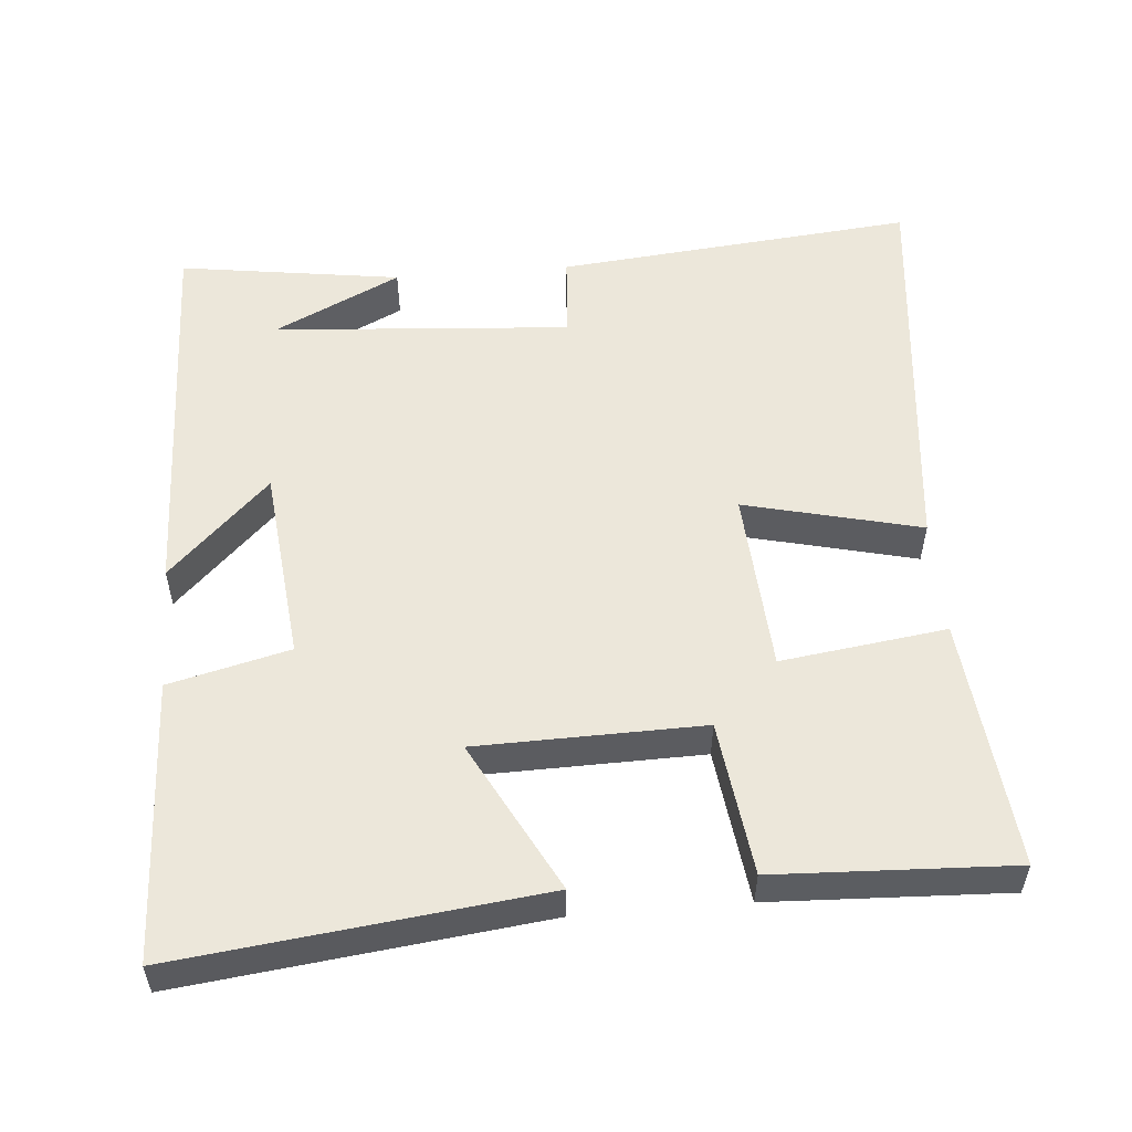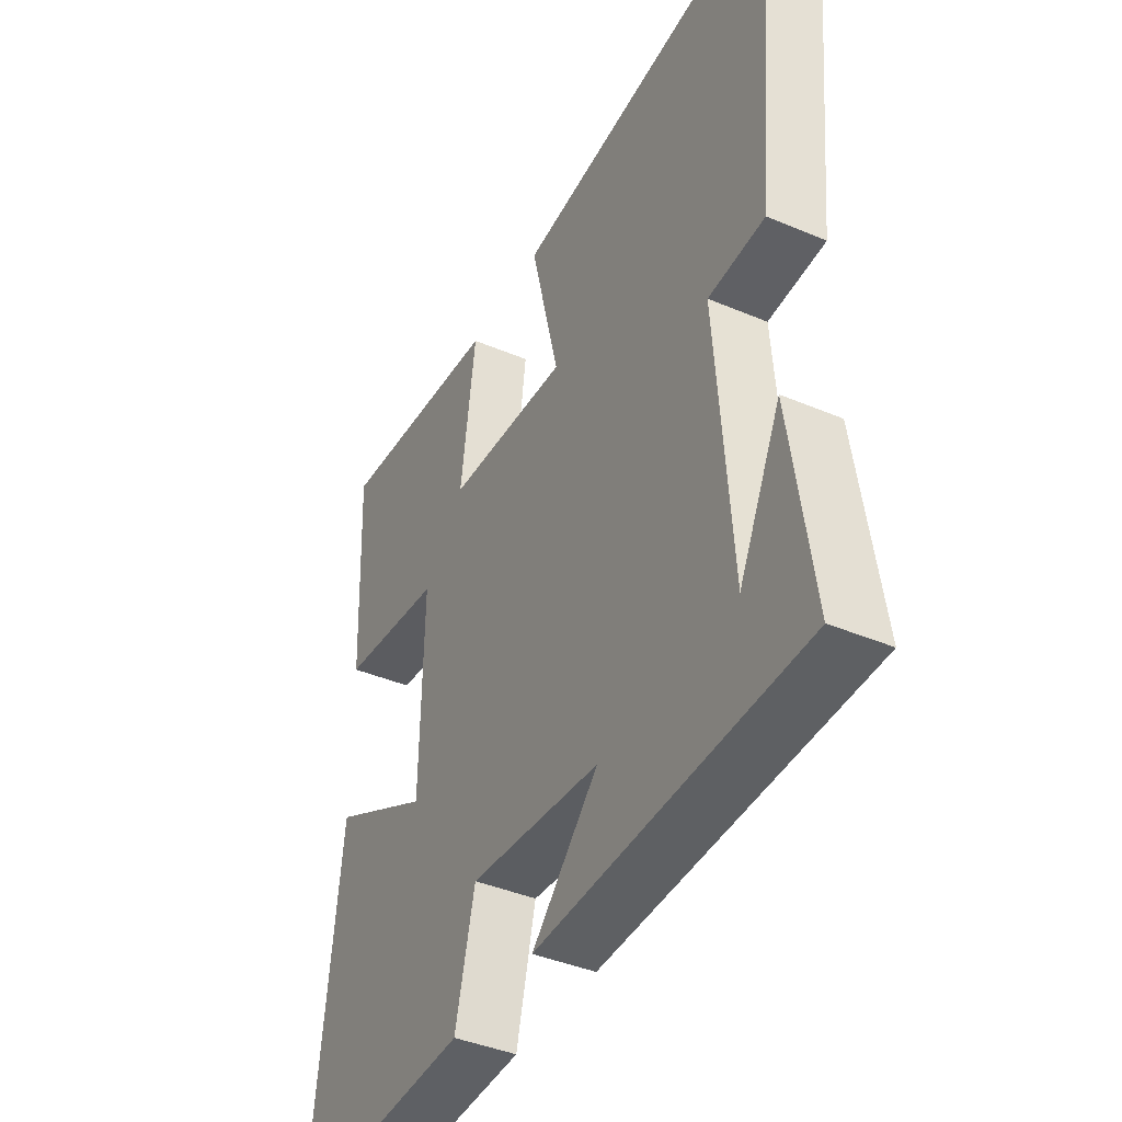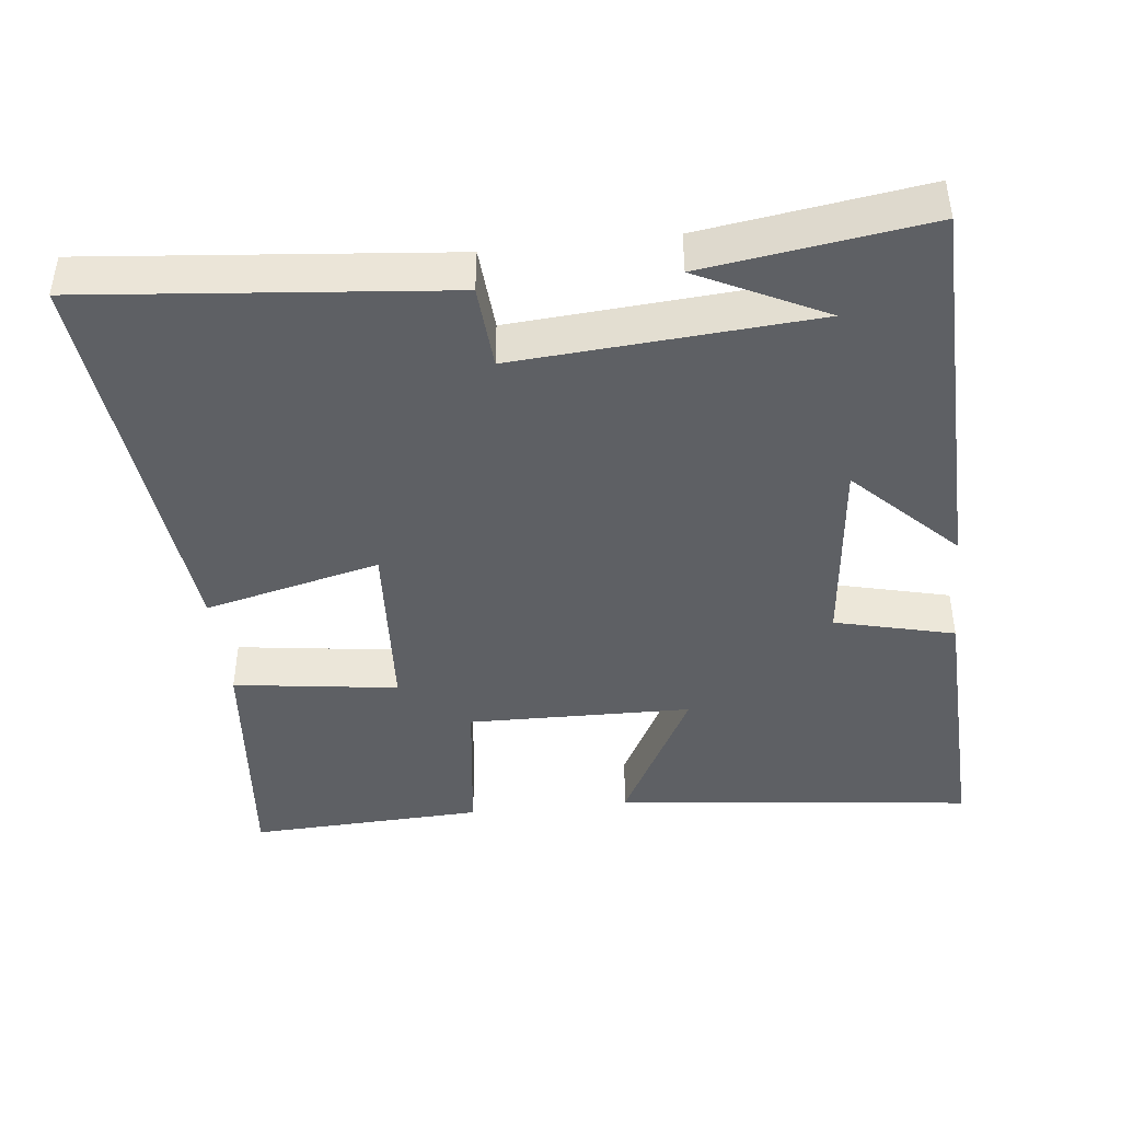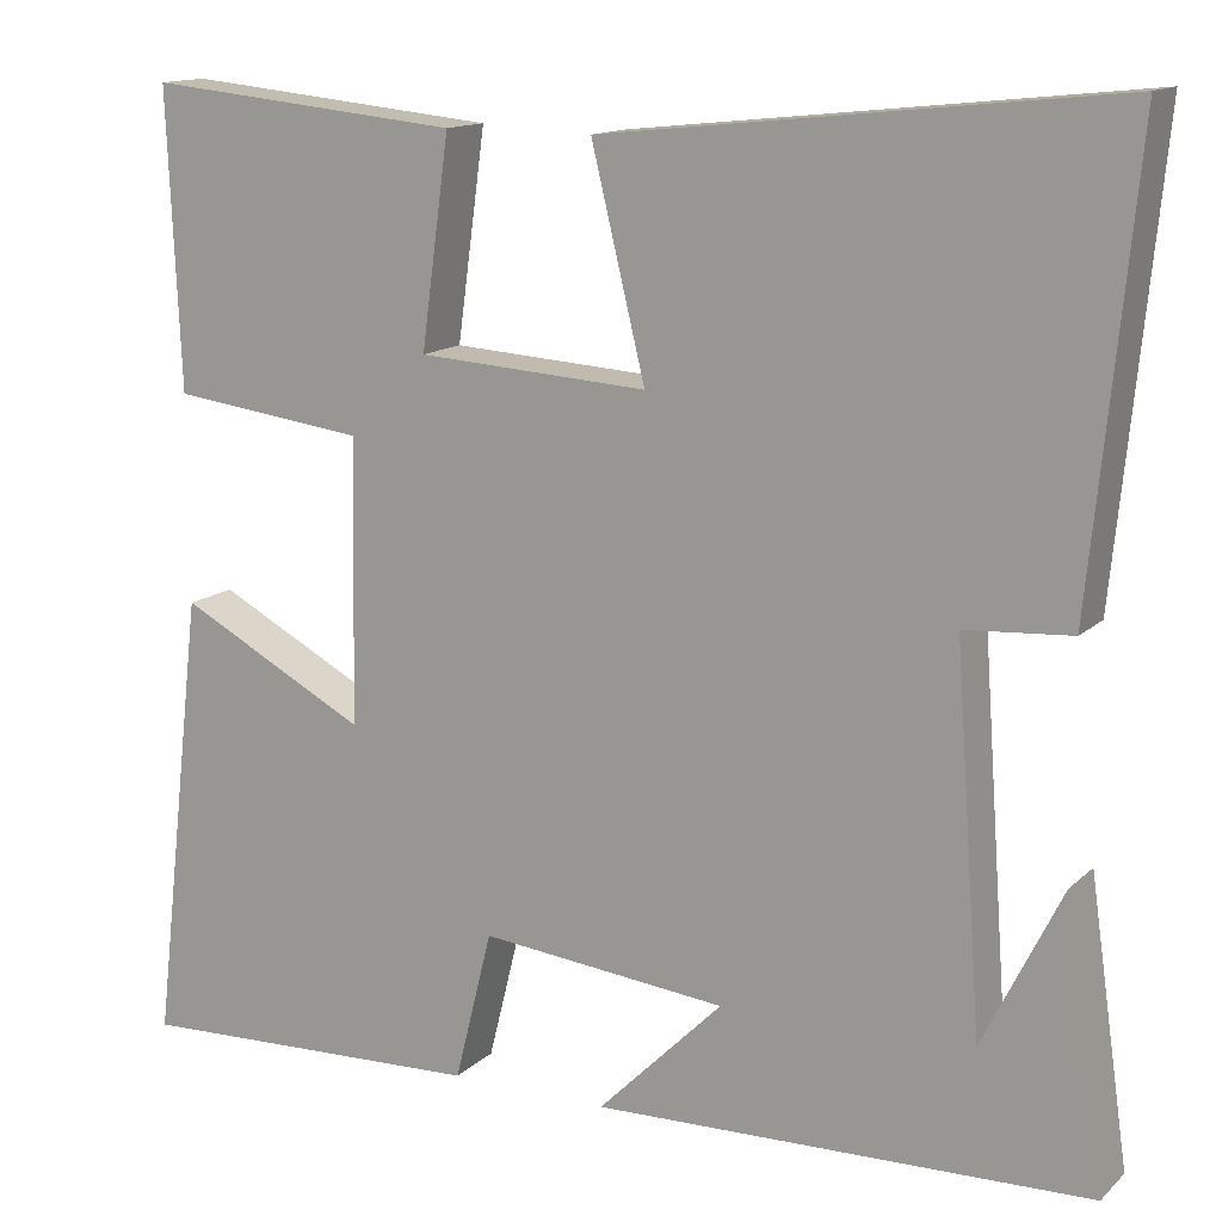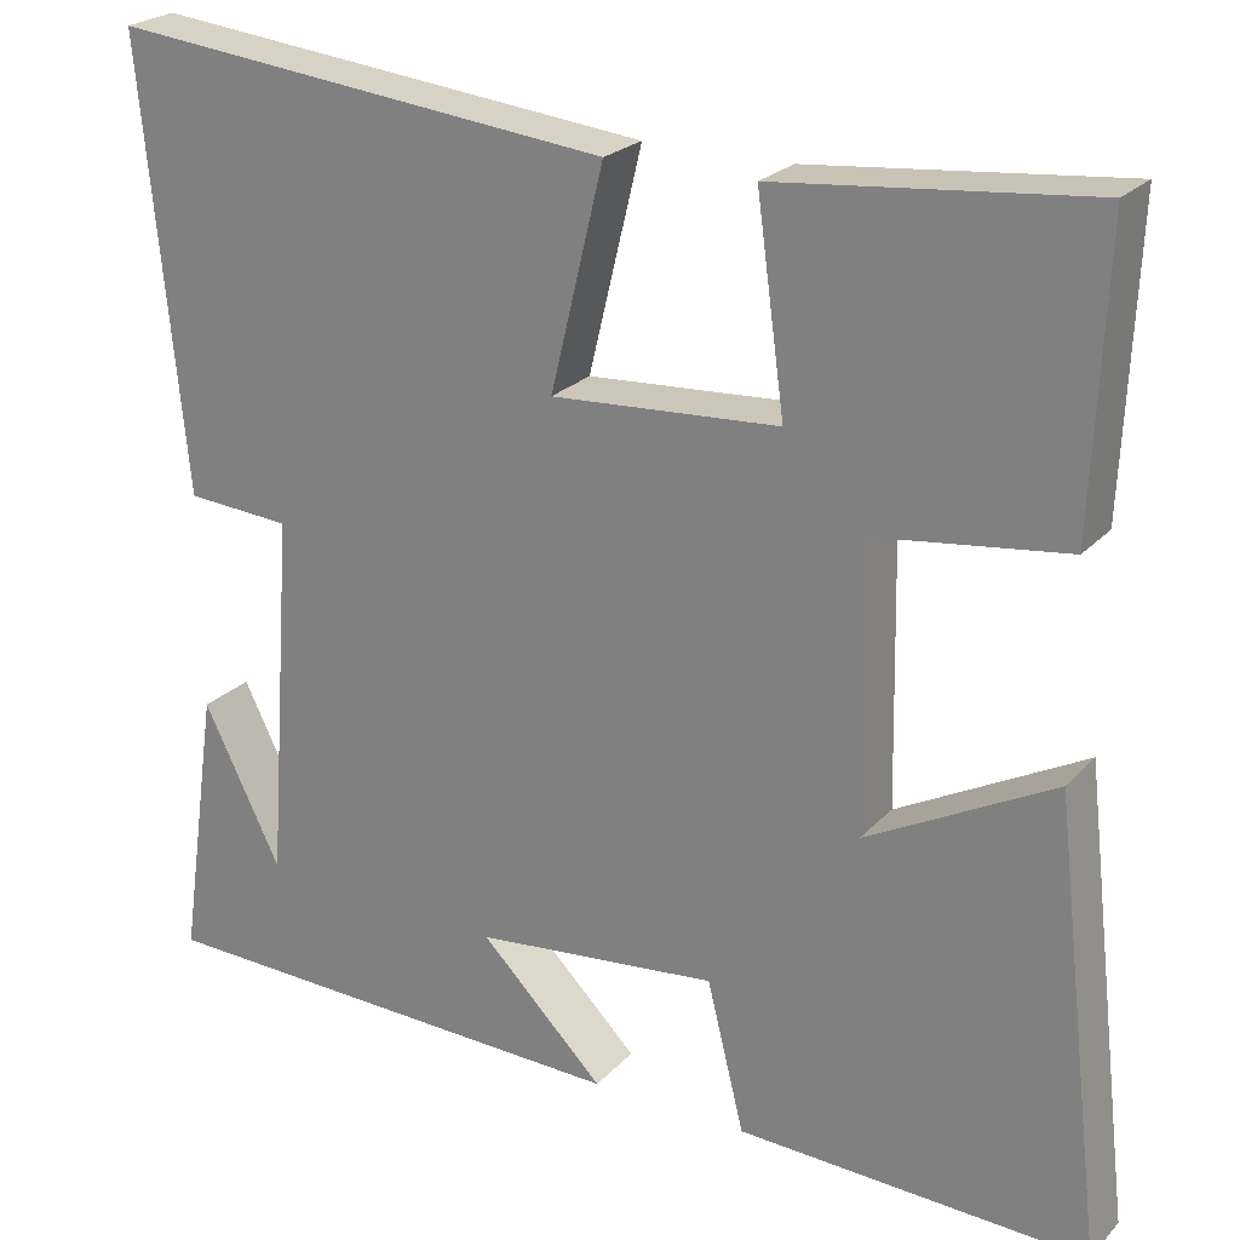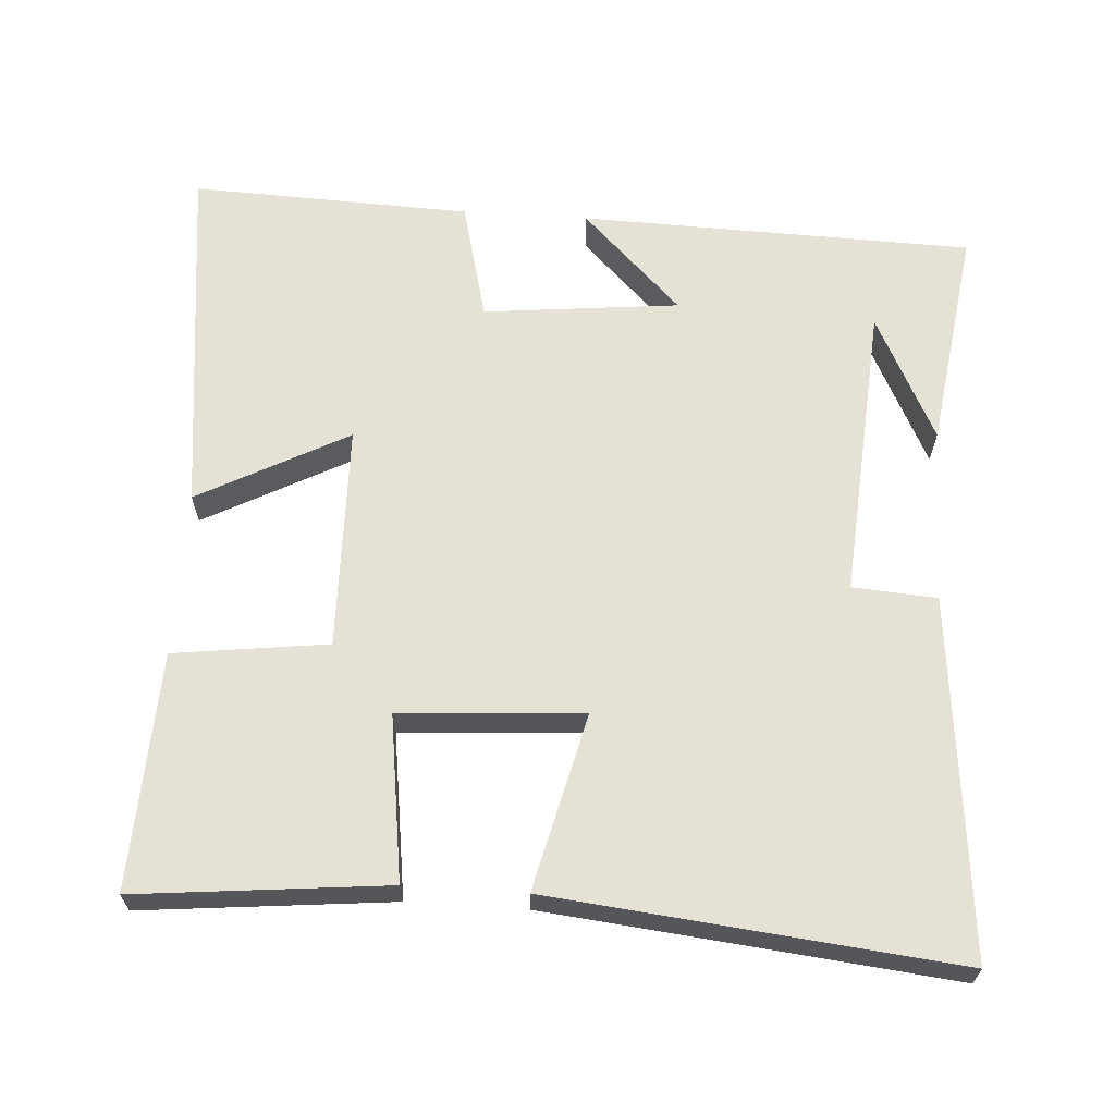
<metadata>
{"format":"obj","ext":"obj","renderer":"f3d","projection":"perspective","resolution":1024,"background":"white","views":[{"elev":54.1,"azim":-94.8,"up":"+Y"},{"elev":-41.0,"azim":62.7,"up":"+Z"},{"elev":-43.1,"azim":96.4,"up":"+Y"},{"elev":13.8,"azim":28.4,"up":"+Z"},{"elev":23.5,"azim":-148.9,"up":"+Z"},{"elev":64.5,"azim":3.7,"up":"+Y"}]}
</metadata>
<code>
v 0.544 0.07 -0.485
v 0.002 0.07 -0.5
v 0.139 0.07 -0.363
v -0.131 0.07 -0.335
v -0.172 0.07 -0.5
v -0.558 0.07 -0.515
v -0.5 0.07 -0.019
v -0.294 0.07 -0.128
v -0.288 0.07 0.182
v -0.5 0.07 0.209
v -0.514 0.07 0.534
v -0.17 0.07 0.5
v -0.201 0.07 0.273
v 0.051 0.07 0.257
v -0.008 0.07 0.5
v 0.548 0.07 0.559
v 0.5 0.07 0.065
v 0.384 0.07 0.057
v 0.414 0.07 -0.353
v 0.5 0.07 -0.179
v 0.544 0 -0.485
v 0.002 0 -0.5
v 0.139 0 -0.363
v -0.131 0 -0.335
v -0.172 0 -0.5
v -0.558 0 -0.515
v -0.5 0 -0.019
v -0.294 0 -0.128
v -0.288 0 0.182
v -0.5 0 0.209
v -0.514 0 0.534
v -0.17 0 0.5
v -0.201 0 0.273
v 0.051 0 0.257
v -0.008 0 0.5
v 0.548 0 0.559
v 0.5 0 0.065
v 0.384 0 0.057
v 0.414 0 -0.353
v 0.5 0 -0.179
f 19 20 1
f 15 16 17 18
f 14 15 18 19
f 13 14 19
f 10 11 12 13
f 9 10 13
f 8 9 13 19
f 5 6 7 8
f 4 5 8
f 3 4 8 19
f 1 2 3 19
f 21 40 39
f 38 37 36 35
f 39 38 35 34
f 39 34 33
f 33 32 31 30
f 33 30 29
f 39 33 29 28
f 28 27 26 25
f 28 25 24
f 39 28 24 23
f 39 23 22 21
f 1 21 22 2
f 2 22 23 3
f 3 23 24 4
f 4 24 25 5
f 5 25 26 6
f 6 26 27 7
f 7 27 28 8
f 8 28 29 9
f 9 29 30 10
f 10 30 31 11
f 11 31 32 12
f 12 32 33 13
f 13 33 34 14
f 14 34 35 15
f 15 35 36 16
f 16 36 37 17
f 17 37 38 18
f 18 38 39 19
f 19 39 40 20
f 20 40 21 1

</code>
